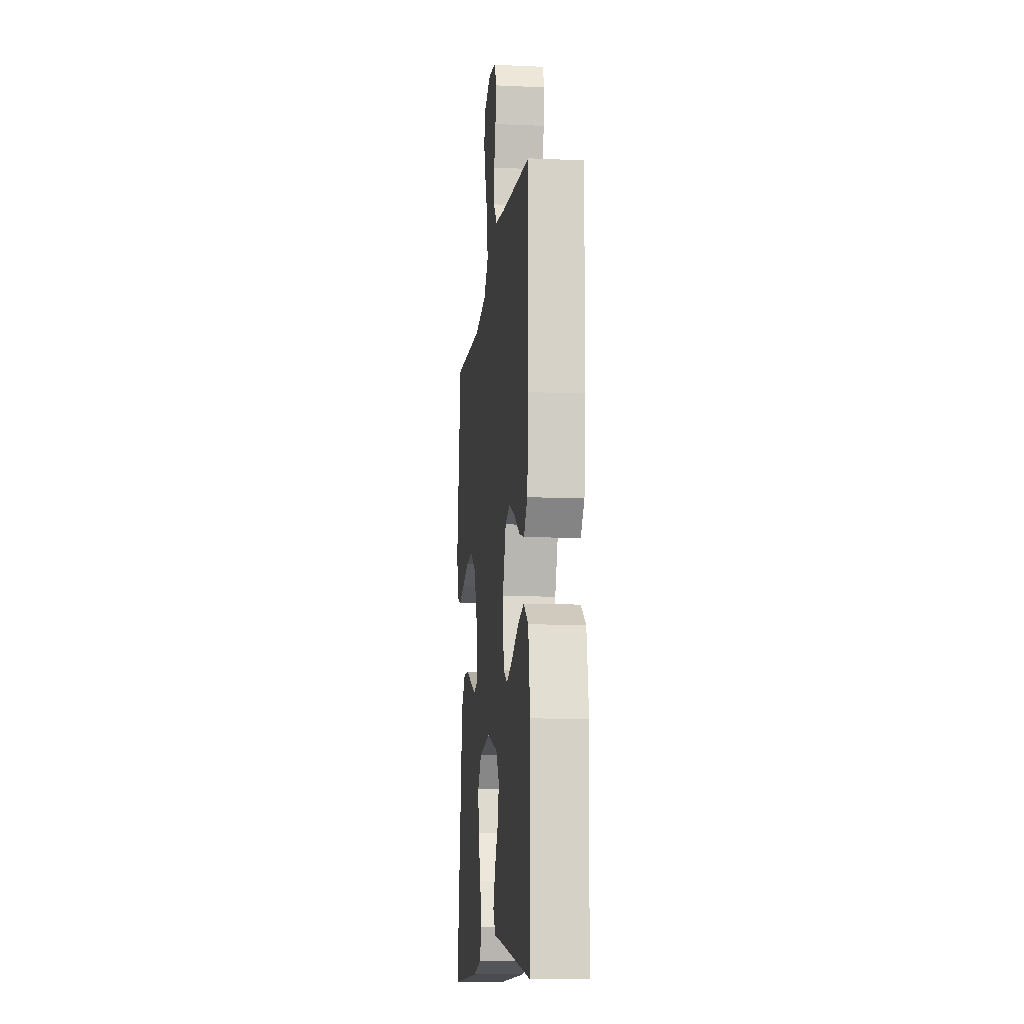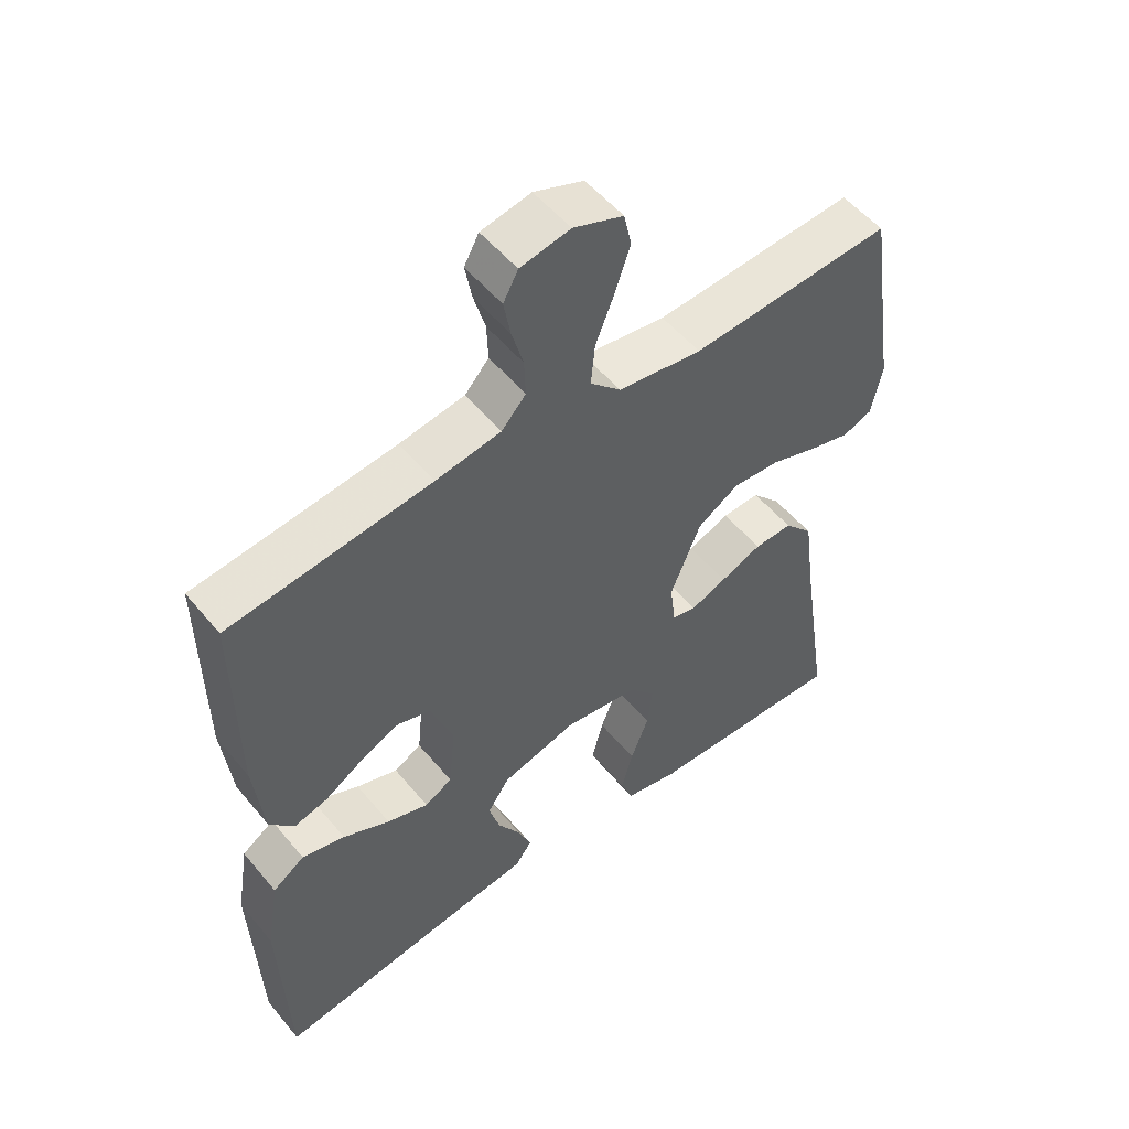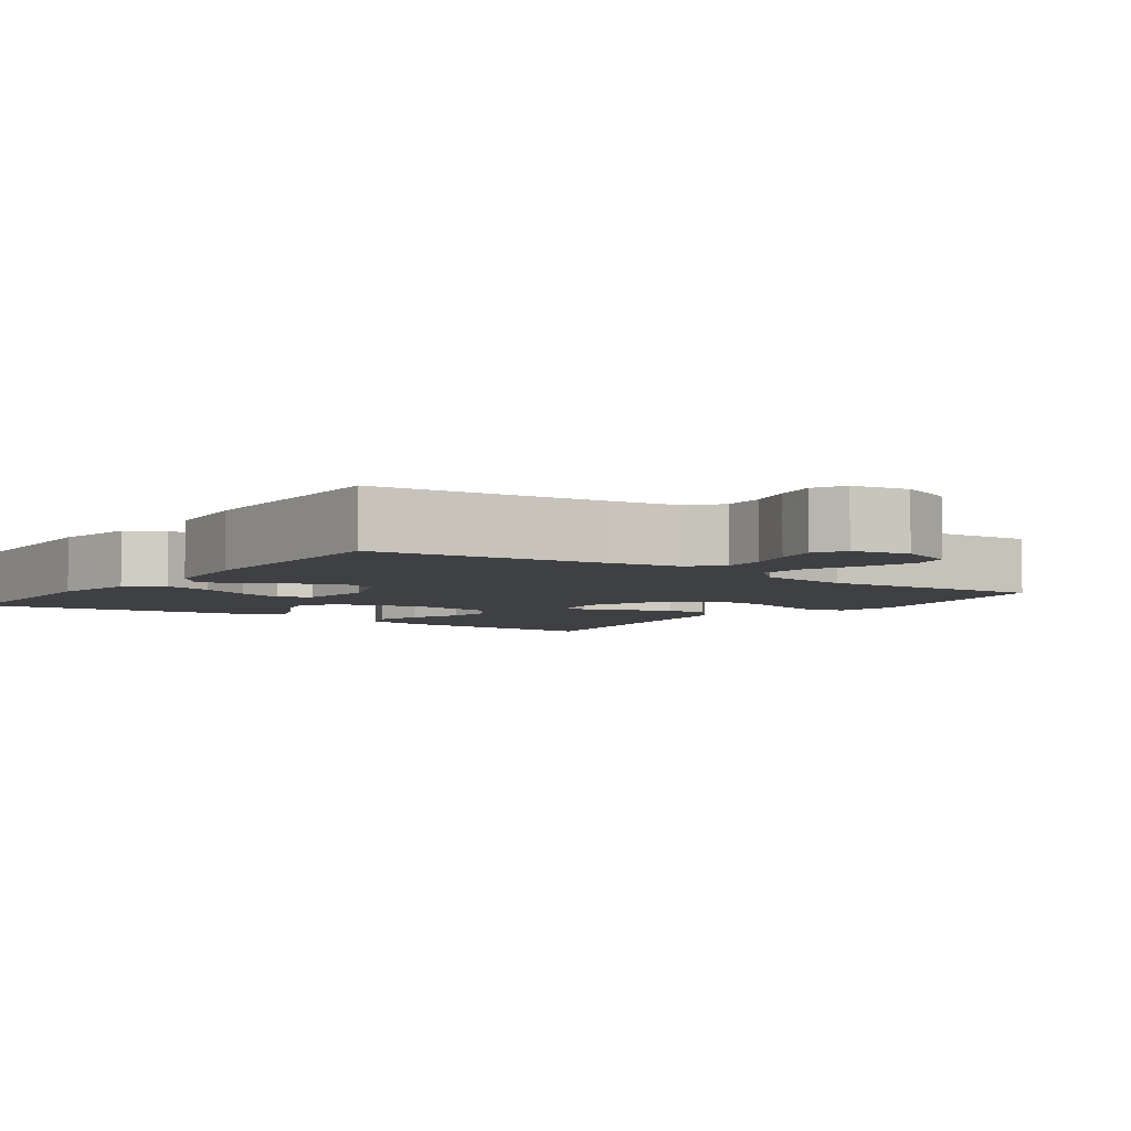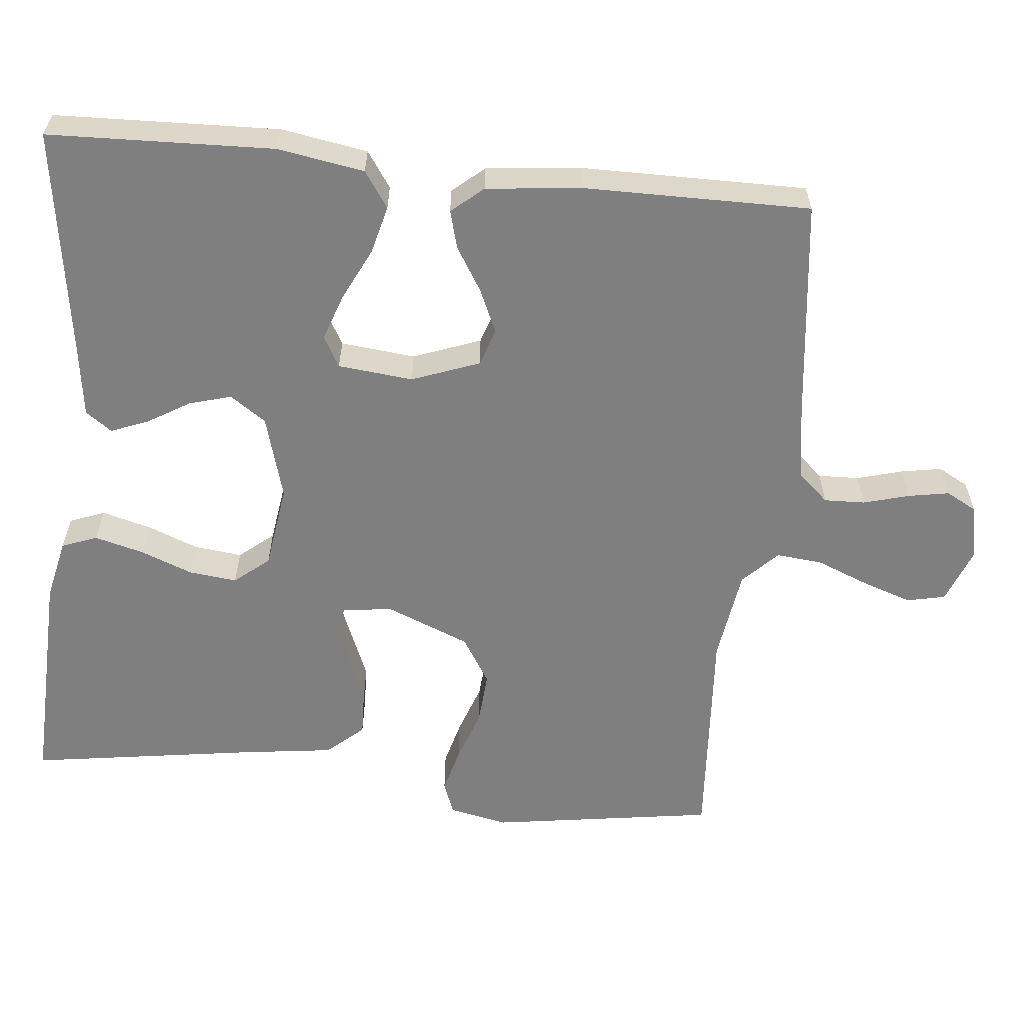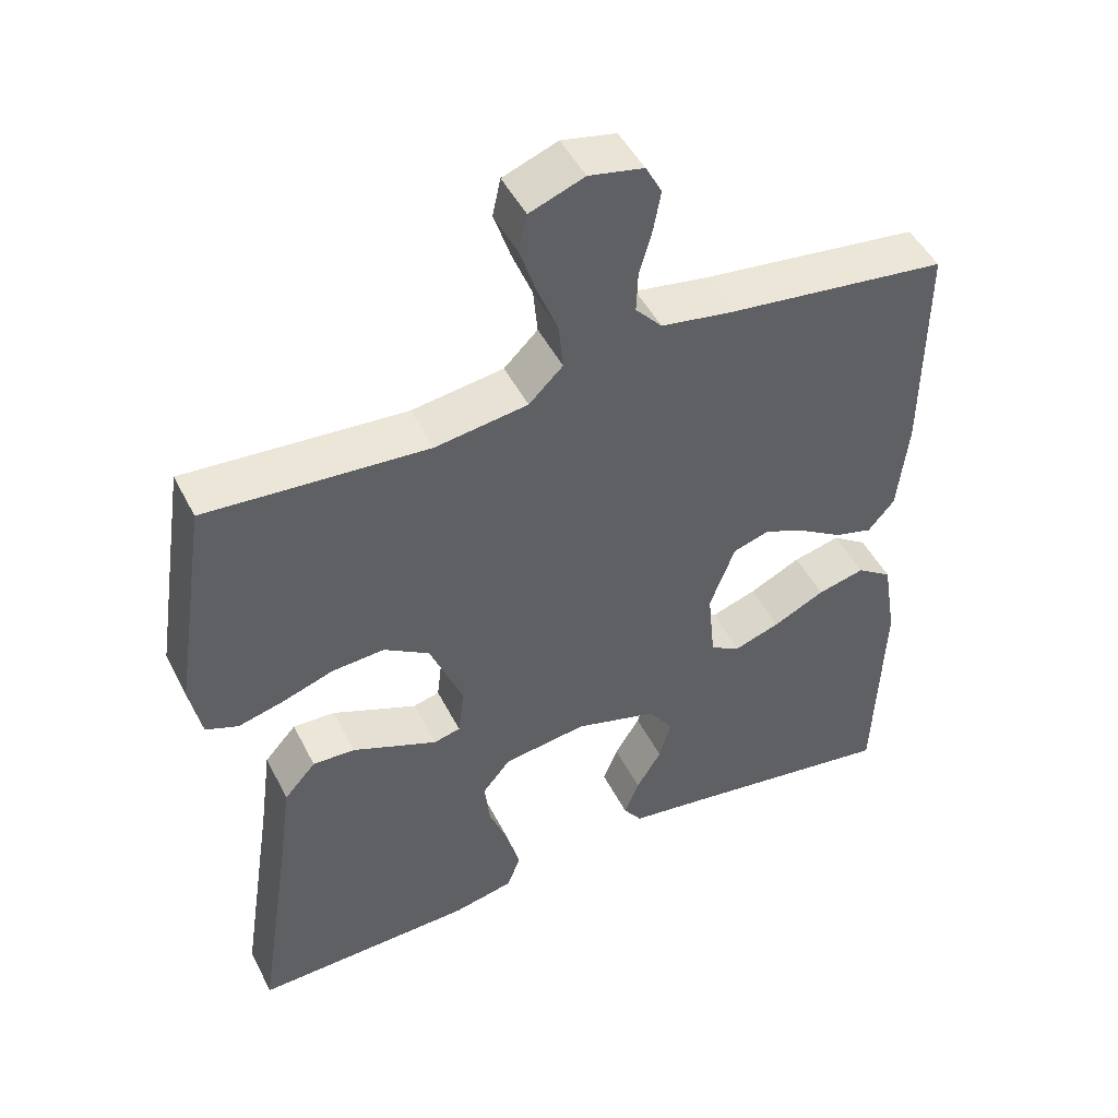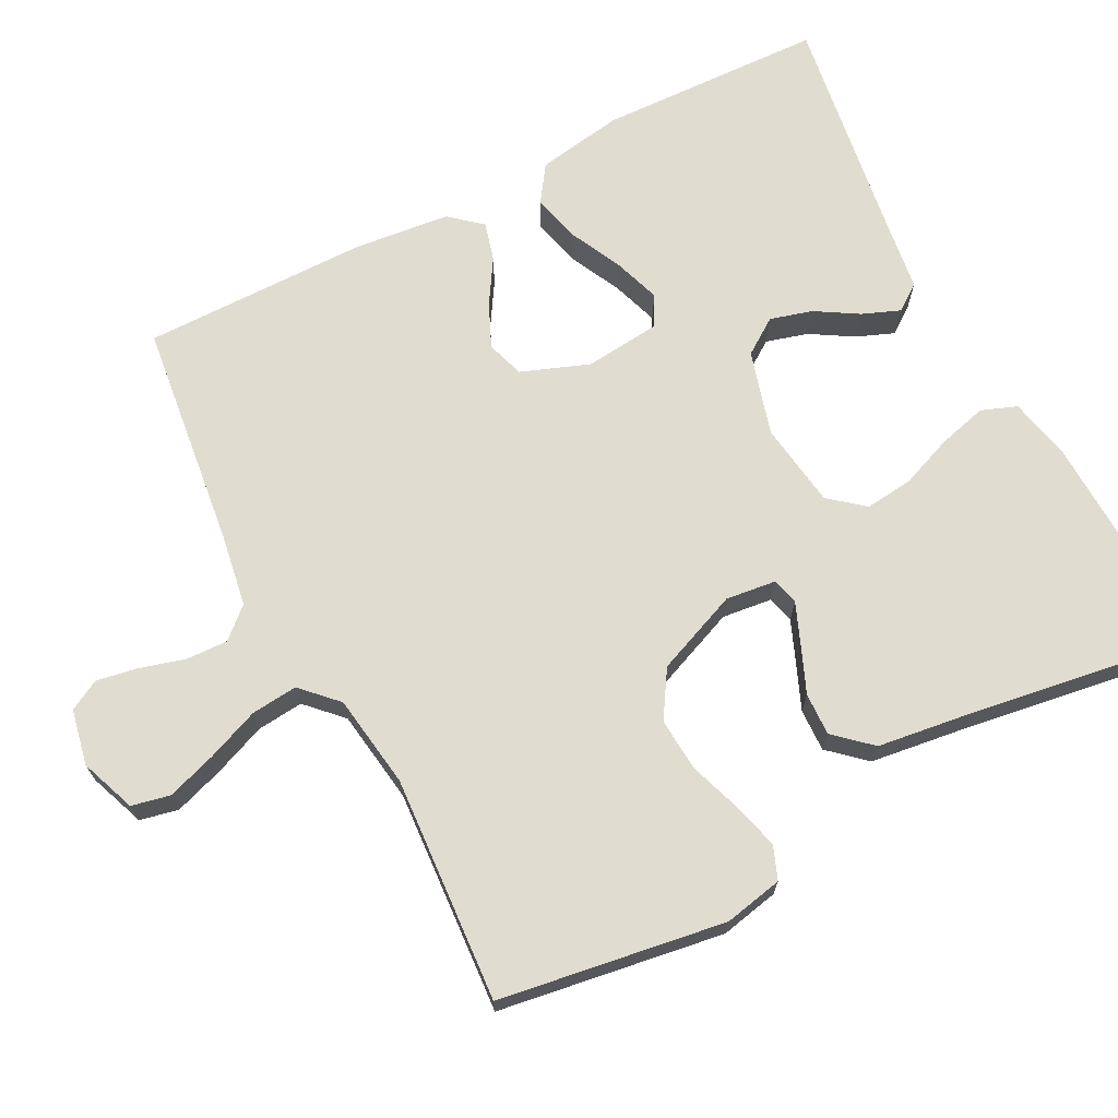
<metadata>
{"format":"obj","ext":"obj","renderer":"f3d","projection":"perspective","resolution":1024,"background":"white","views":[{"elev":-11.9,"azim":-96.1,"up":"+Z"},{"elev":53.2,"azim":-38.6,"up":"+Z"},{"elev":-5.0,"azim":-35.8,"up":"+Y"},{"elev":-59.7,"azim":-95.9,"up":"+Y"},{"elev":47.7,"azim":154.0,"up":"+Z"},{"elev":69.4,"azim":62.5,"up":"+Y"}]}
</metadata>
<code>
v 0.5 0.07 0.5
v 0.546 0.07 0.2
v 0.53 0.07 0.122
v 0.486 0.07 0.105
v 0.425 0.07 0.121
v 0.355 0.07 0.145
v 0.284 0.07 0.15
v 0.222 0.07 0.111
v 0.177 0.07 0
v 0.185 0.07 -0.067
v 0.221 0.07 -0.076
v 0.275 0.07 -0.054
v 0.337 0.07 -0.028
v 0.394 0.07 -0.026
v 0.437 0.07 -0.074
v 0.454 0.07 -0.2
v 0.5 0.07 -0.5
v 0.2 0.07 -0.49
v 0.118 0.07 -0.472
v 0.1 0.07 -0.425
v 0.117 0.07 -0.36
v 0.144 0.07 -0.29
v 0.151 0.07 -0.226
v 0.113 0.07 -0.18
v 0 0.07 -0.164
v -0.112 0.07 -0.196
v -0.145 0.07 -0.244
v -0.129 0.07 -0.3
v -0.095 0.07 -0.356
v -0.075 0.07 -0.406
v -0.1 0.07 -0.441
v -0.2 0.07 -0.455
v -0.5 0.07 -0.5
v -0.511 0.07 -0.2
v -0.492 0.07 -0.085
v -0.444 0.07 -0.052
v -0.38 0.07 -0.068
v -0.31 0.07 -0.102
v -0.248 0.07 -0.123
v -0.207 0.07 -0.1
v -0.197 0.07 0
v -0.231 0.07 0.09
v -0.281 0.07 0.106
v -0.339 0.07 0.08
v -0.397 0.07 0.044
v -0.448 0.07 0.03
v -0.484 0.07 0.072
v -0.498 0.07 0.2
v -0.5 0.07 0.5
v -0.2 0.07 0.537
v -0.103 0.07 0.553
v -0.067 0.07 0.593
v -0.069 0.07 0.648
v -0.086 0.07 0.708
v -0.096 0.07 0.763
v -0.074 0.07 0.804
v 0 0.07 0.819
v 0.074 0.07 0.791
v 0.085 0.07 0.74
v 0.063 0.07 0.674
v 0.035 0.07 0.604
v 0.029 0.07 0.542
v 0.075 0.07 0.497
v 0.2 0.07 0.479
v 0.5 0 0.5
v 0.546 0 0.2
v 0.53 0 0.122
v 0.486 0 0.105
v 0.425 0 0.121
v 0.355 0 0.145
v 0.284 0 0.15
v 0.222 0 0.111
v 0.177 0 0
v 0.185 0 -0.067
v 0.221 0 -0.076
v 0.275 0 -0.054
v 0.337 0 -0.028
v 0.394 0 -0.026
v 0.437 0 -0.074
v 0.454 0 -0.2
v 0.5 0 -0.5
v 0.2 0 -0.49
v 0.118 0 -0.472
v 0.1 0 -0.425
v 0.117 0 -0.36
v 0.144 0 -0.29
v 0.151 0 -0.226
v 0.113 0 -0.18
v 0 0 -0.164
v -0.112 0 -0.196
v -0.145 0 -0.244
v -0.129 0 -0.3
v -0.095 0 -0.356
v -0.075 0 -0.406
v -0.1 0 -0.441
v -0.2 0 -0.455
v -0.5 0 -0.5
v -0.511 0 -0.2
v -0.492 0 -0.085
v -0.444 0 -0.052
v -0.38 0 -0.068
v -0.31 0 -0.102
v -0.248 0 -0.123
v -0.207 0 -0.1
v -0.197 0 0
v -0.231 0 0.09
v -0.281 0 0.106
v -0.339 0 0.08
v -0.397 0 0.044
v -0.448 0 0.03
v -0.484 0 0.072
v -0.498 0 0.2
v -0.5 0 0.5
v -0.2 0 0.537
v -0.103 0 0.553
v -0.067 0 0.593
v -0.069 0 0.648
v -0.086 0 0.708
v -0.096 0 0.763
v -0.074 0 0.804
v 0 0 0.819
v 0.074 0 0.791
v 0.085 0 0.74
v 0.063 0 0.674
v 0.035 0 0.604
v 0.029 0 0.542
v 0.075 0 0.497
v 0.2 0 0.479
f 58 59 60 61
f 56 57 58 61
f 56 61 62
f 53 54 55 56
f 52 53 56 62
f 51 52 62 63
f 47 48 49 50
f 47 50 51 63
f 44 45 46 47
f 43 44 47 63
f 35 36 37 38
f 35 38 39
f 32 33 34 35
f 32 35 39
f 31 32 39 40
f 28 29 30 31
f 27 28 31 40
f 19 20 21 22
f 17 18 19 22
f 16 17 22 23
f 15 16 23 24
f 12 13 14 15
f 11 12 15 24
f 3 4 5 6
f 1 2 3 6
f 64 1 6 7
f 42 43 63 64
f 41 42 64 7
f 26 27 40 41
f 25 26 41
f 10 11 24 25
f 9 10 25 41
f 8 9 41
f 7 8 41
f 125 124 123 122
f 125 122 121 120
f 126 125 120
f 120 119 118 117
f 126 120 117 116
f 127 126 116 115
f 114 113 112 111
f 127 115 114 111
f 111 110 109 108
f 127 111 108 107
f 102 101 100 99
f 103 102 99
f 99 98 97 96
f 103 99 96
f 104 103 96 95
f 95 94 93 92
f 104 95 92 91
f 86 85 84 83
f 86 83 82 81
f 87 86 81 80
f 88 87 80 79
f 79 78 77 76
f 88 79 76 75
f 70 69 68 67
f 70 67 66 65
f 71 70 65 128
f 128 127 107 106
f 71 128 106 105
f 105 104 91 90
f 105 90 89
f 89 88 75 74
f 105 89 74 73
f 105 73 72
f 105 72 71
f 1 65 66 2
f 2 66 67 3
f 3 67 68 4
f 4 68 69 5
f 5 69 70 6
f 6 70 71 7
f 7 71 72 8
f 8 72 73 9
f 9 73 74 10
f 10 74 75 11
f 11 75 76 12
f 12 76 77 13
f 13 77 78 14
f 14 78 79 15
f 15 79 80 16
f 16 80 81 17
f 17 81 82 18
f 18 82 83 19
f 19 83 84 20
f 20 84 85 21
f 21 85 86 22
f 22 86 87 23
f 23 87 88 24
f 24 88 89 25
f 25 89 90 26
f 26 90 91 27
f 27 91 92 28
f 28 92 93 29
f 29 93 94 30
f 30 94 95 31
f 31 95 96 32
f 32 96 97 33
f 33 97 98 34
f 34 98 99 35
f 35 99 100 36
f 36 100 101 37
f 37 101 102 38
f 38 102 103 39
f 39 103 104 40
f 40 104 105 41
f 41 105 106 42
f 42 106 107 43
f 43 107 108 44
f 44 108 109 45
f 45 109 110 46
f 46 110 111 47
f 47 111 112 48
f 48 112 113 49
f 49 113 114 50
f 50 114 115 51
f 51 115 116 52
f 52 116 117 53
f 53 117 118 54
f 54 118 119 55
f 55 119 120 56
f 56 120 121 57
f 57 121 122 58
f 58 122 123 59
f 59 123 124 60
f 60 124 125 61
f 61 125 126 62
f 62 126 127 63
f 63 127 128 64
f 64 128 65 1

</code>
